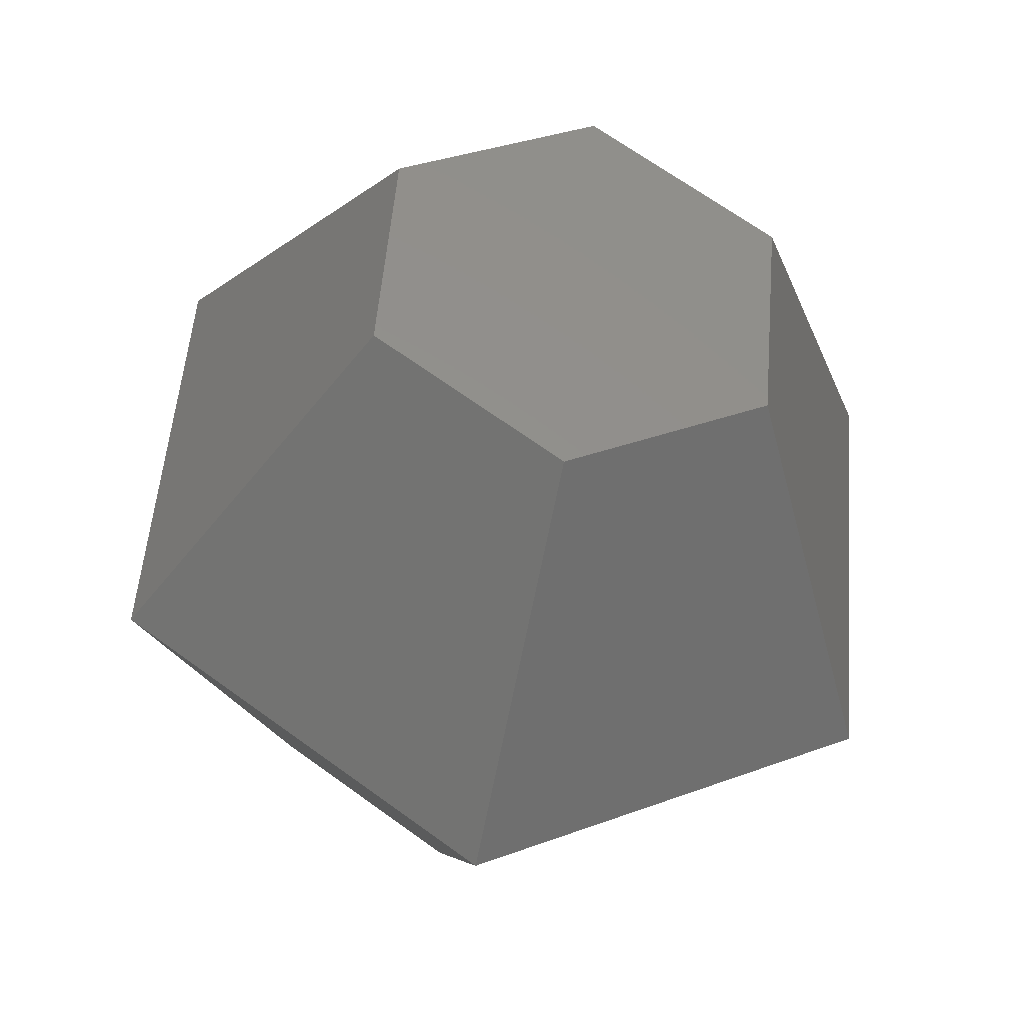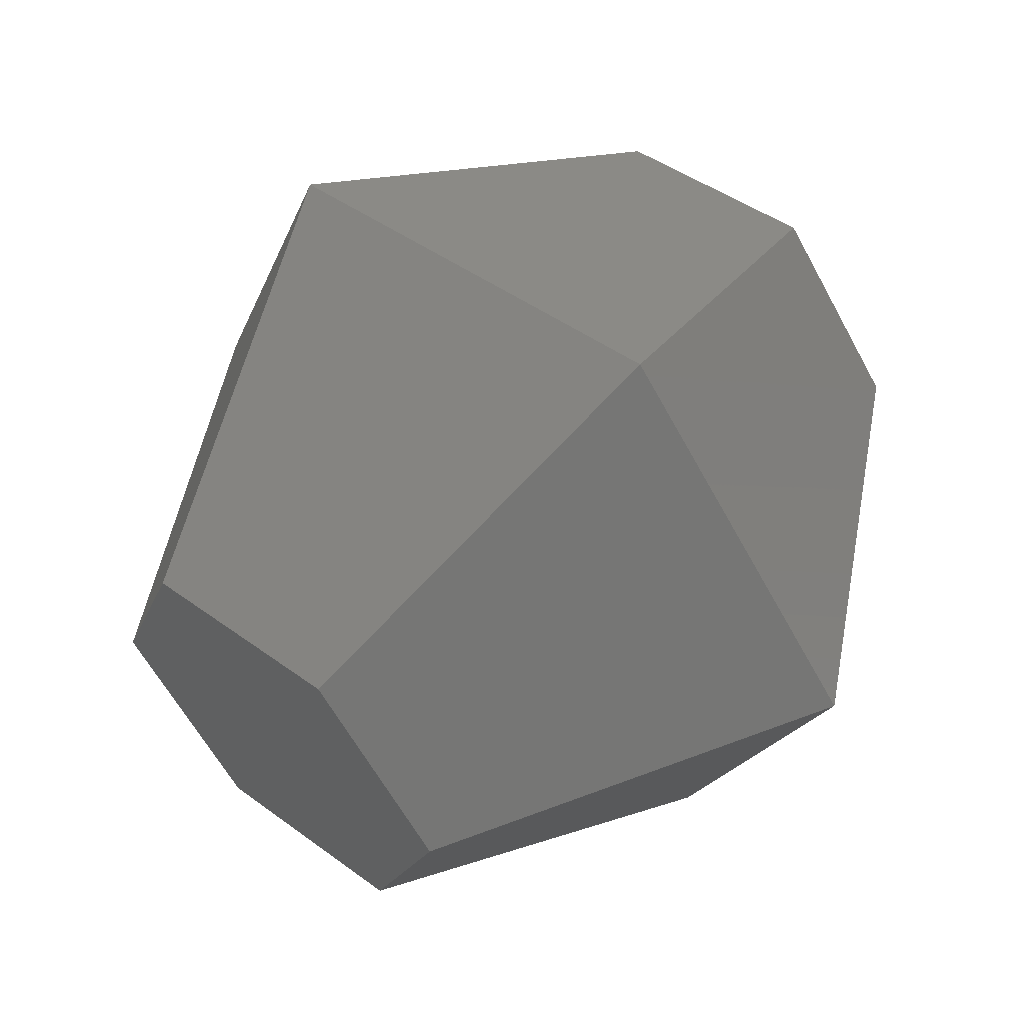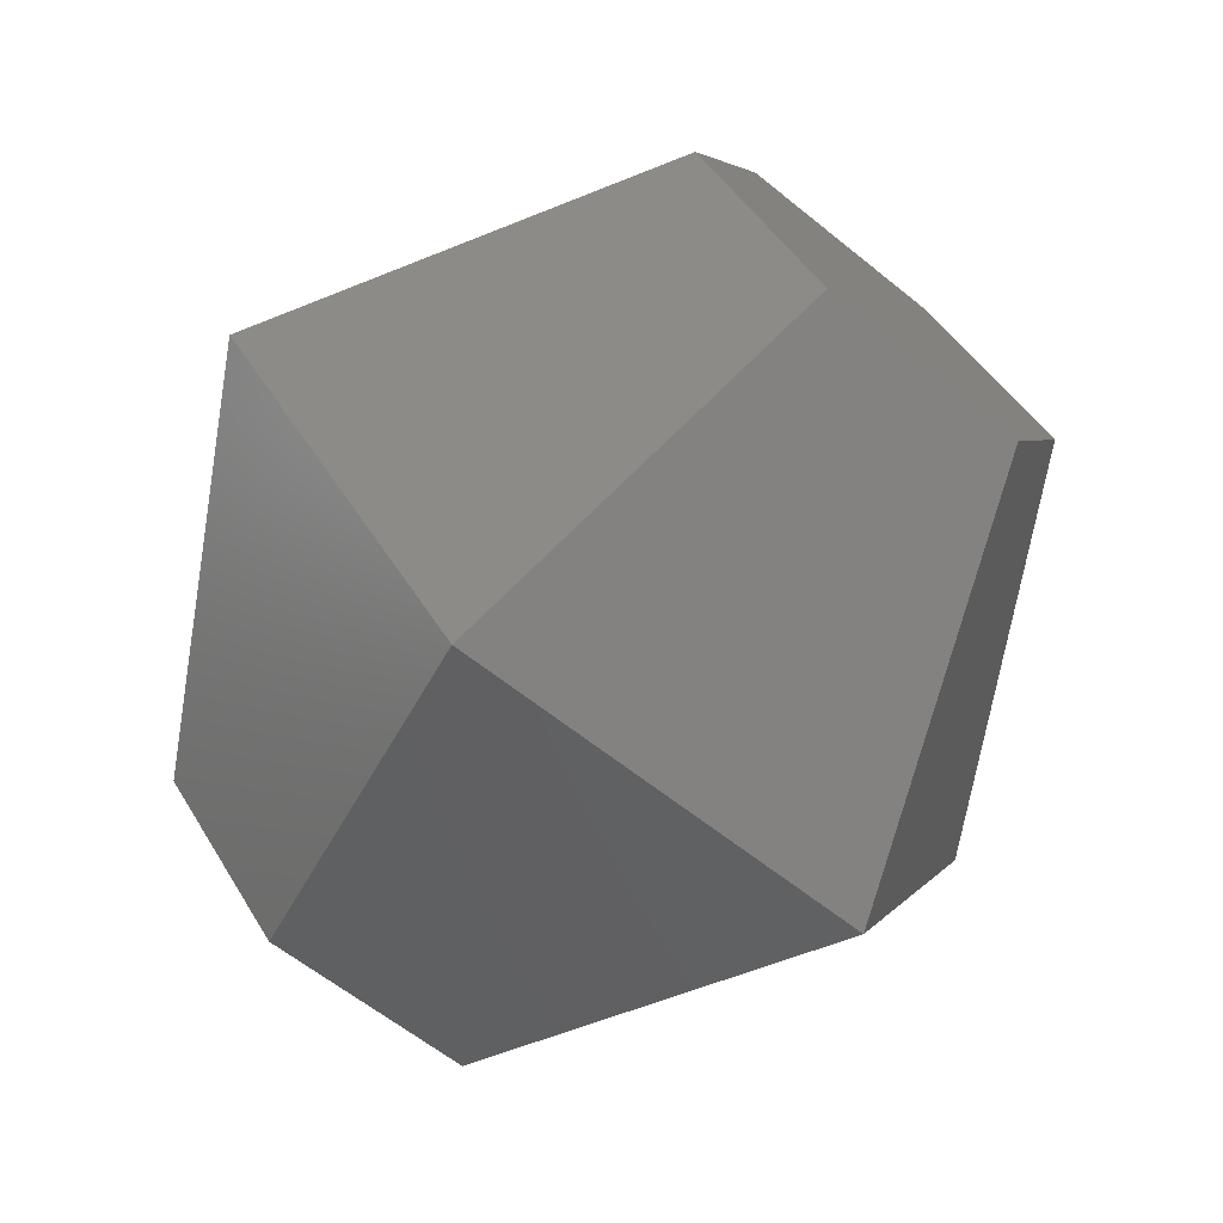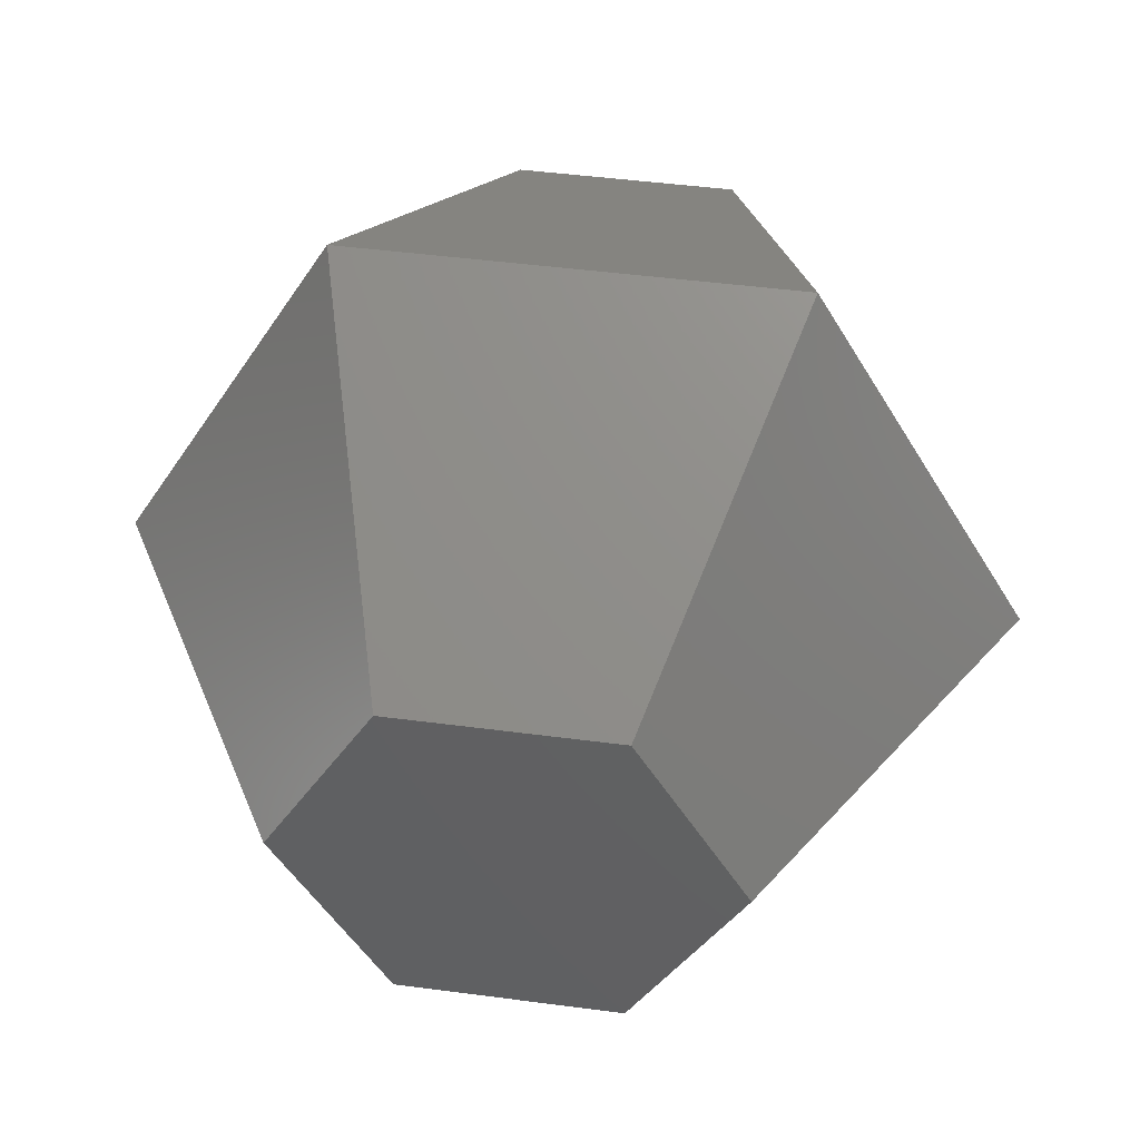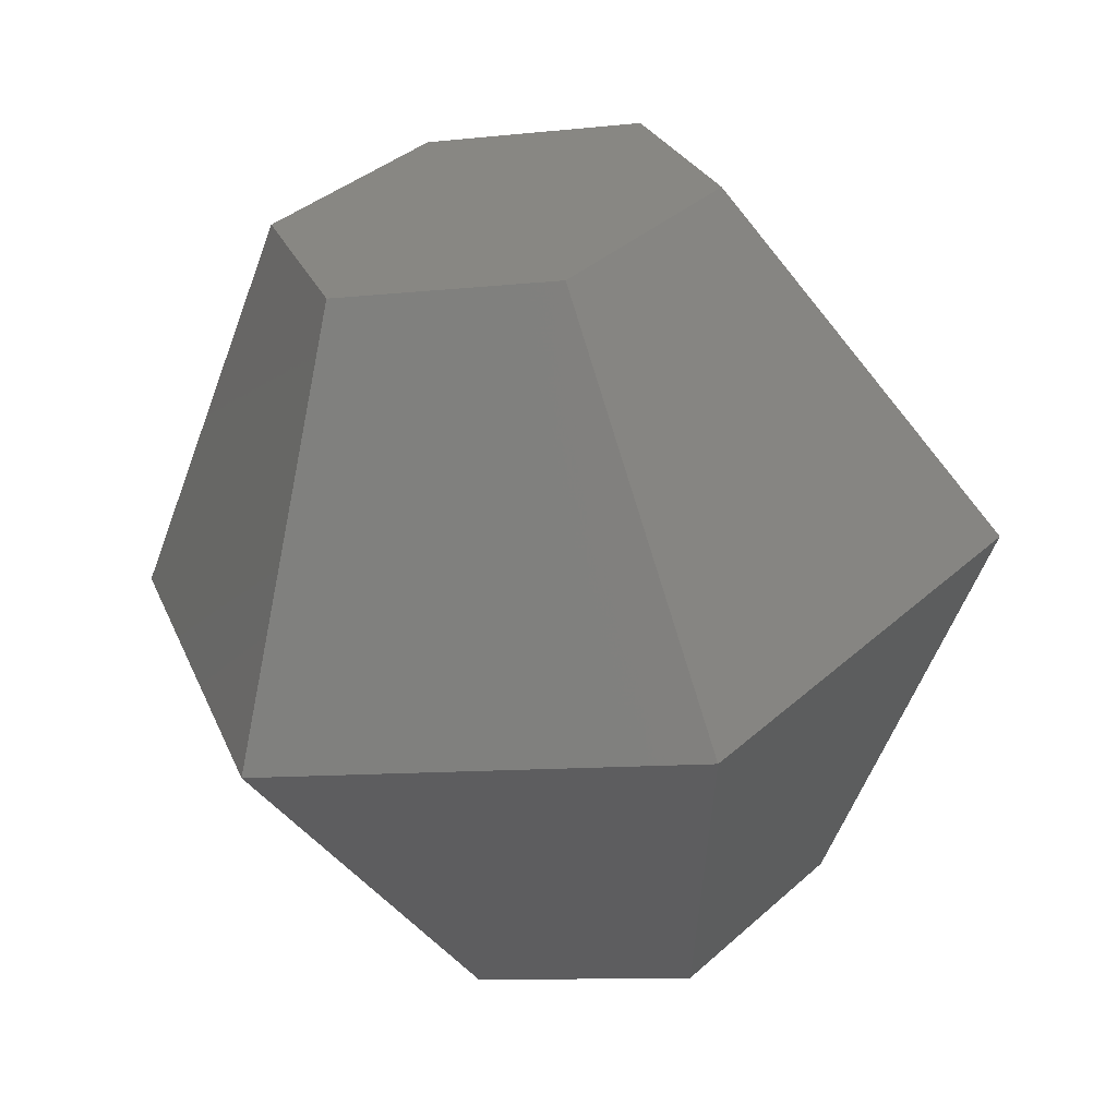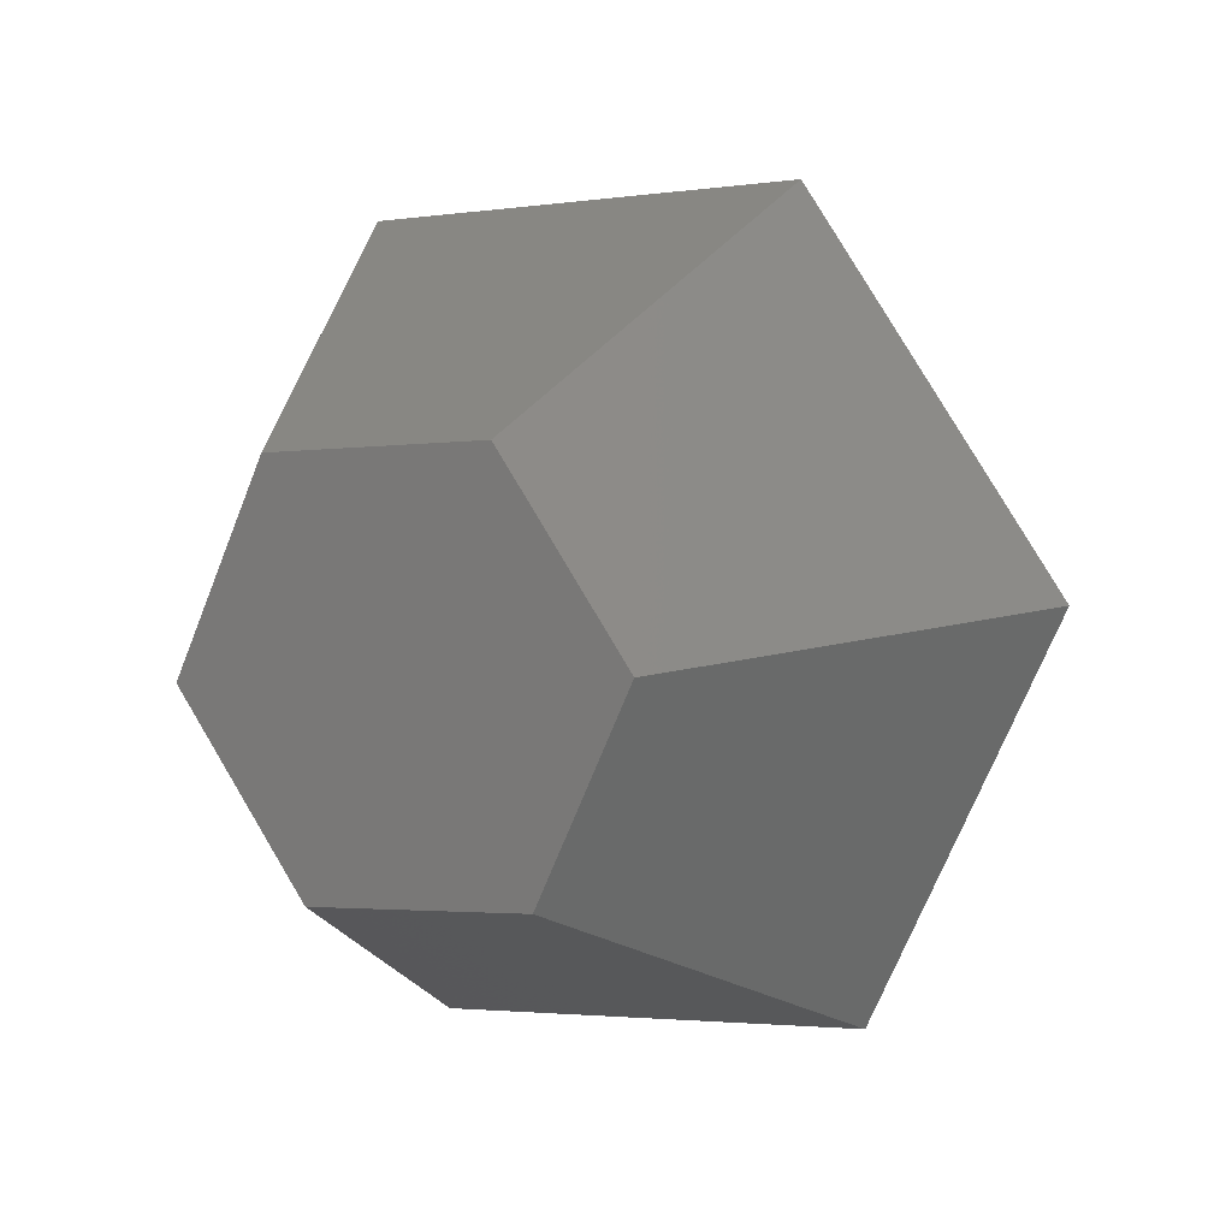
<metadata>
{"format":"stl","ext":"stl","renderer":"f3d","projection":"perspective","resolution":1024,"background":"white","views":[{"elev":53.0,"azim":-85.3,"up":"+Z"},{"elev":43.2,"azim":41.3,"up":"+Y"},{"elev":-59.3,"azim":139.9,"up":"+Y"},{"elev":-49.5,"azim":-60.4,"up":"+Z"},{"elev":25.2,"azim":71.7,"up":"+Z"},{"elev":-2.4,"azim":28.5,"up":"+Y"}]}
</metadata>
<code>
# stl→obj: 18 verts, 32 faces
v 50 -5.316e-16 10.4
v 25 42.64 17.92
v 25 -7.519 53.04
v 12.5 13.8 56.8
v -25 42.64 17.92
v -12.5 13.8 56.8
v -50 5.499e-15 10.4
v -25 -7.519 53.04
v -25 -42.64 2.881
v -12.5 -28.84 49.28
v 25 -42.64 2.881
v 12.5 -28.84 49.28
v 25 7.519 -32.24
v 12.5 28.84 -28.48
v -12.5 28.84 -28.48
v -25 7.519 -32.24
v -12.5 -13.8 -36
v 12.5 -13.8 -36
f 1 2 3
f 2 4 3
f 2 5 4
f 5 6 4
f 5 7 6
f 7 8 6
f 7 9 8
f 9 10 8
f 9 11 10
f 11 12 10
f 11 1 12
f 1 3 12
f 13 14 1
f 14 2 1
f 14 15 2
f 15 5 2
f 15 16 5
f 16 7 5
f 16 17 7
f 17 9 7
f 17 18 9
f 18 11 9
f 18 13 11
f 13 1 11
f 4 12 3
f 6 12 4
f 6 10 12
f 10 6 8
f 18 14 13
f 17 14 18
f 17 15 14
f 15 17 16

</code>
